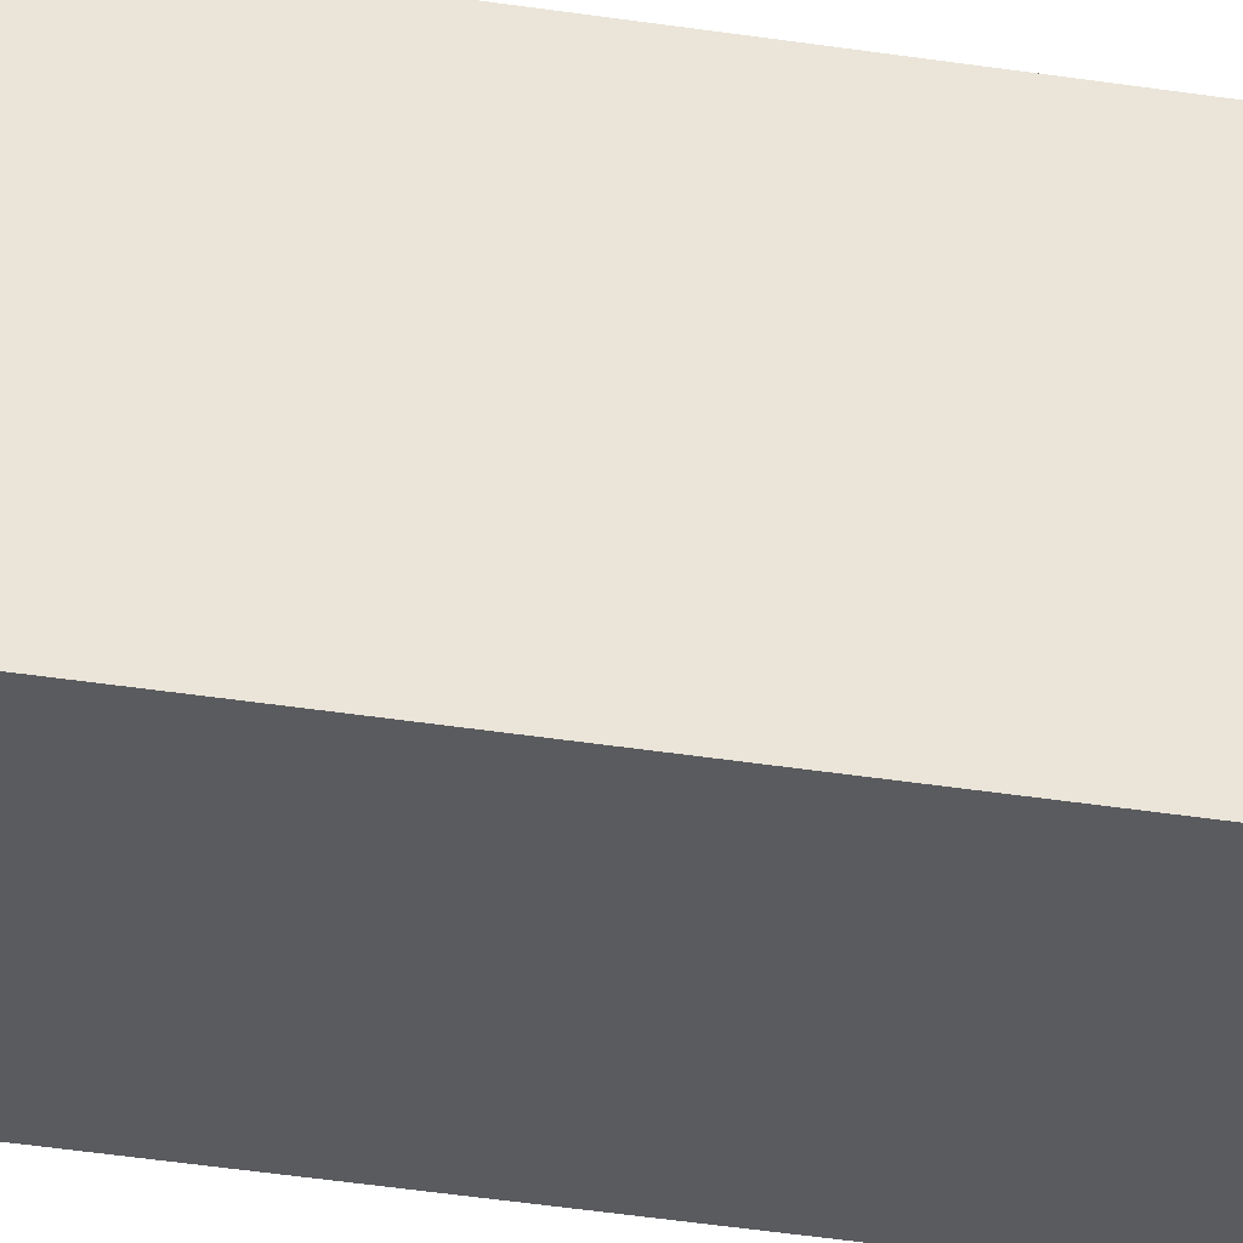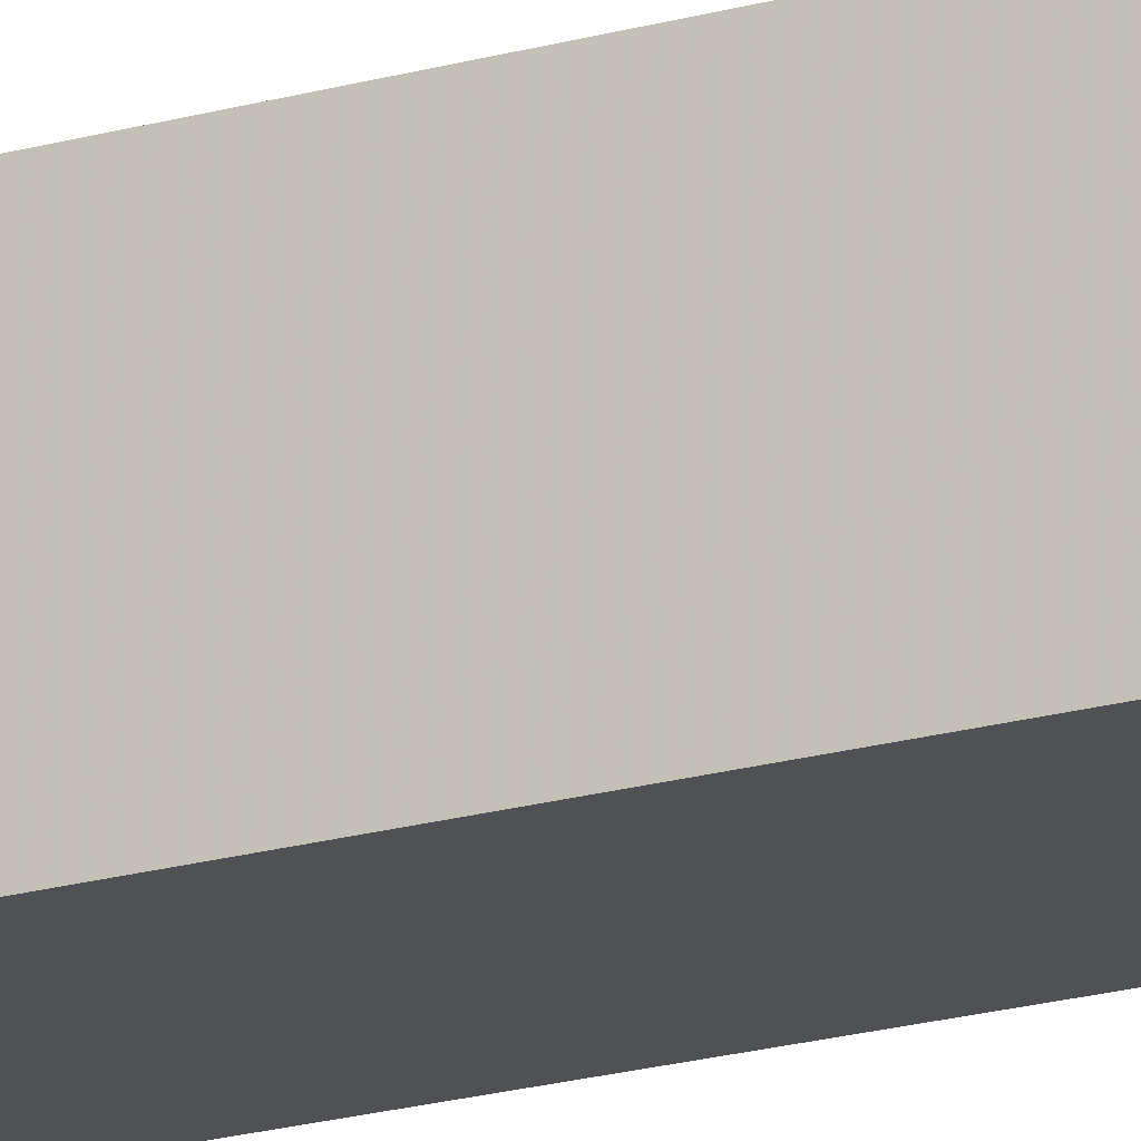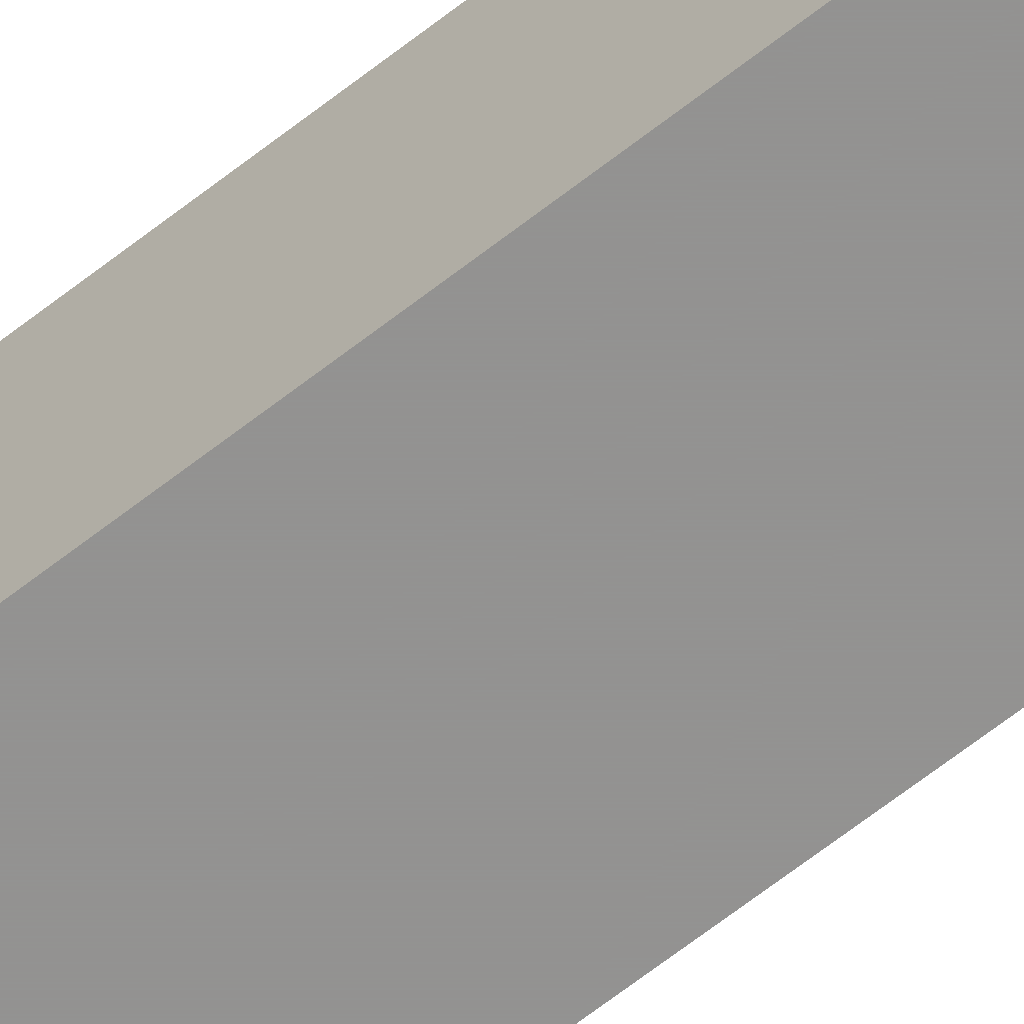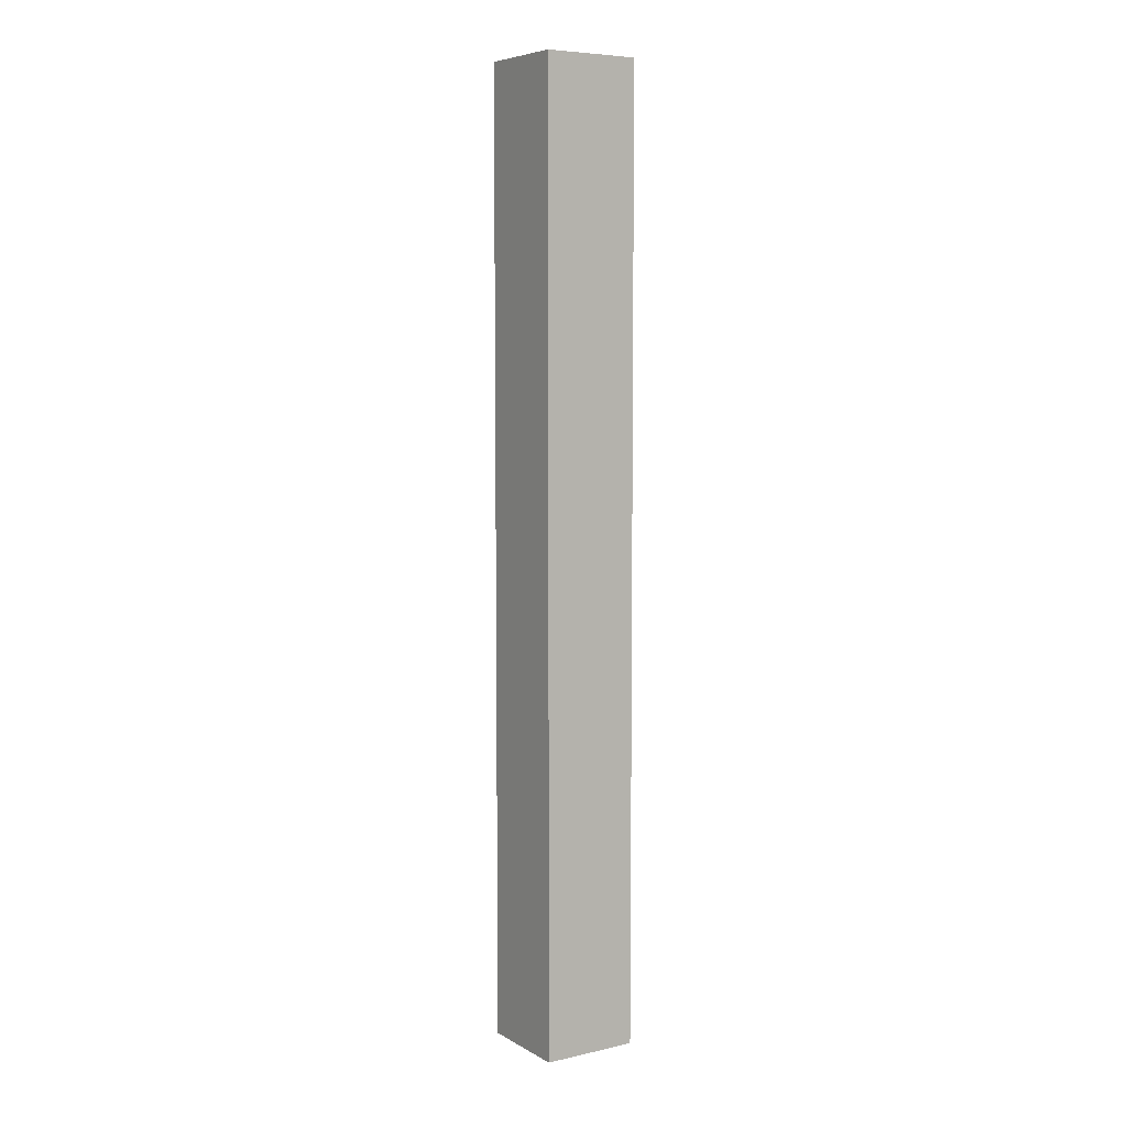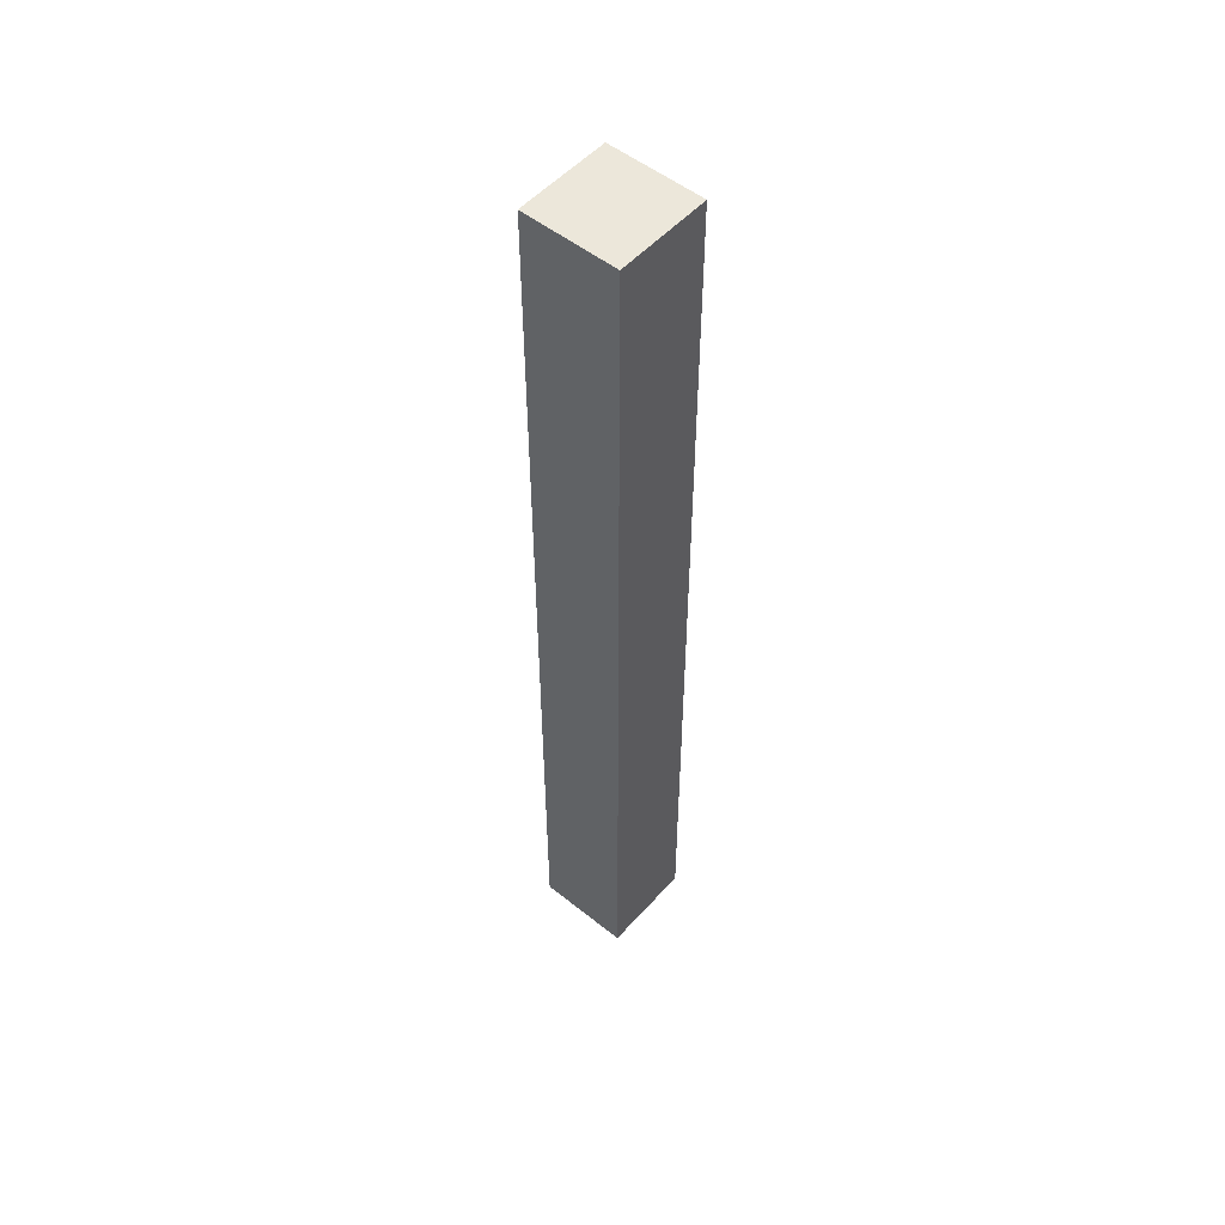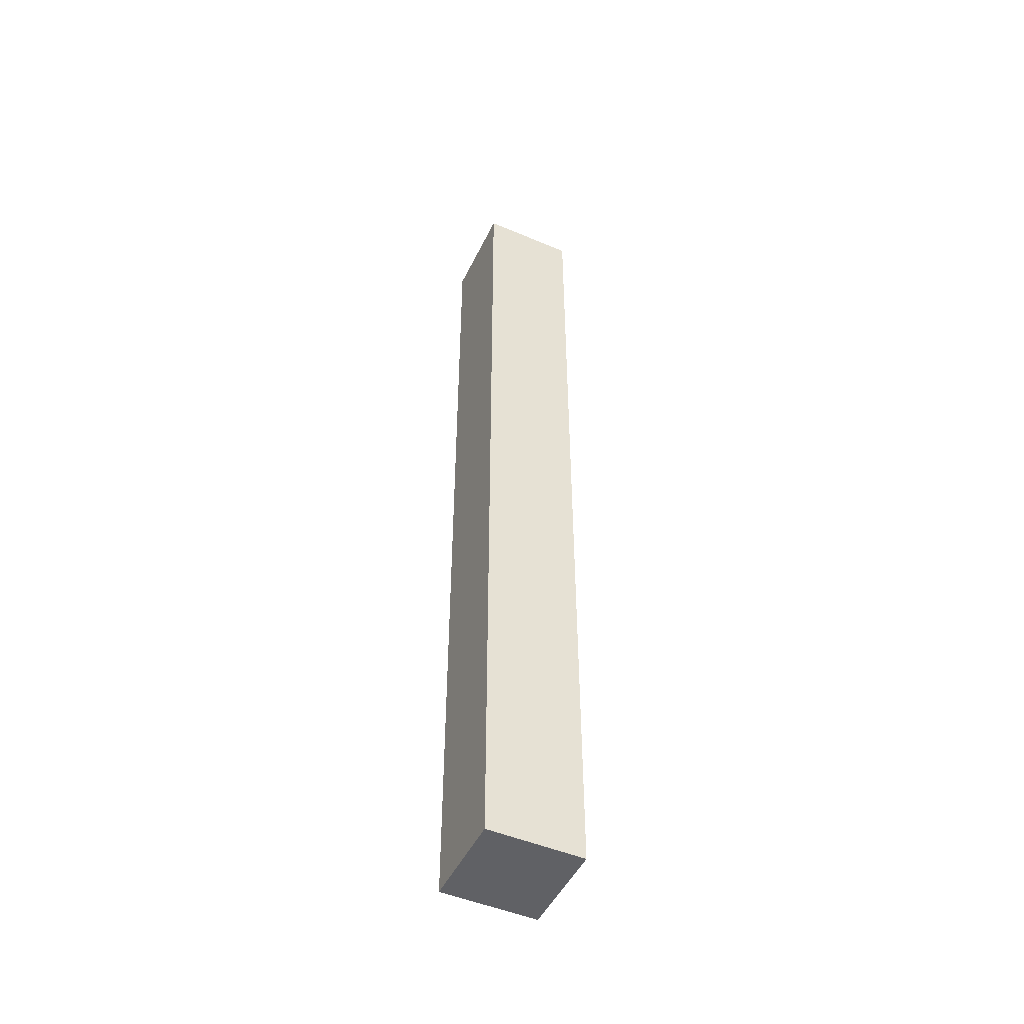
<metadata>
{"format":"obj","ext":"obj","renderer":"f3d","projection":"perspective","resolution":1024,"background":"white","views":[{"elev":-32.9,"azim":-102.8,"up":"+Z"},{"elev":-19.7,"azim":-61.8,"up":"+Z"},{"elev":-66.5,"azim":128.1,"up":"+Z"},{"elev":6.7,"azim":-123.0,"up":"+Y"},{"elev":52.6,"azim":40.6,"up":"+Y"},{"elev":-49.0,"azim":64.8,"up":"+Y"}]}
</metadata>
<code>
v 2.885 2.018 -0.1
v 2.885 2.018 0.1
v 3.085 2.018 -0.1
v 3.085 2.018 0.1
v 2.885 0.01794 -0.1
v 2.885 0.01794 0.1
v 3.085 0.01794 -0.1
v 3.085 0.01794 0.1
f 5 3 7
f 5 1 3
f 3 8 7
f 3 4 8
f 1 4 3
f 5 6 2
f 5 2 1
f 7 6 5
f 7 8 6
f 2 6 8
f 1 2 4
f 2 8 4

</code>
